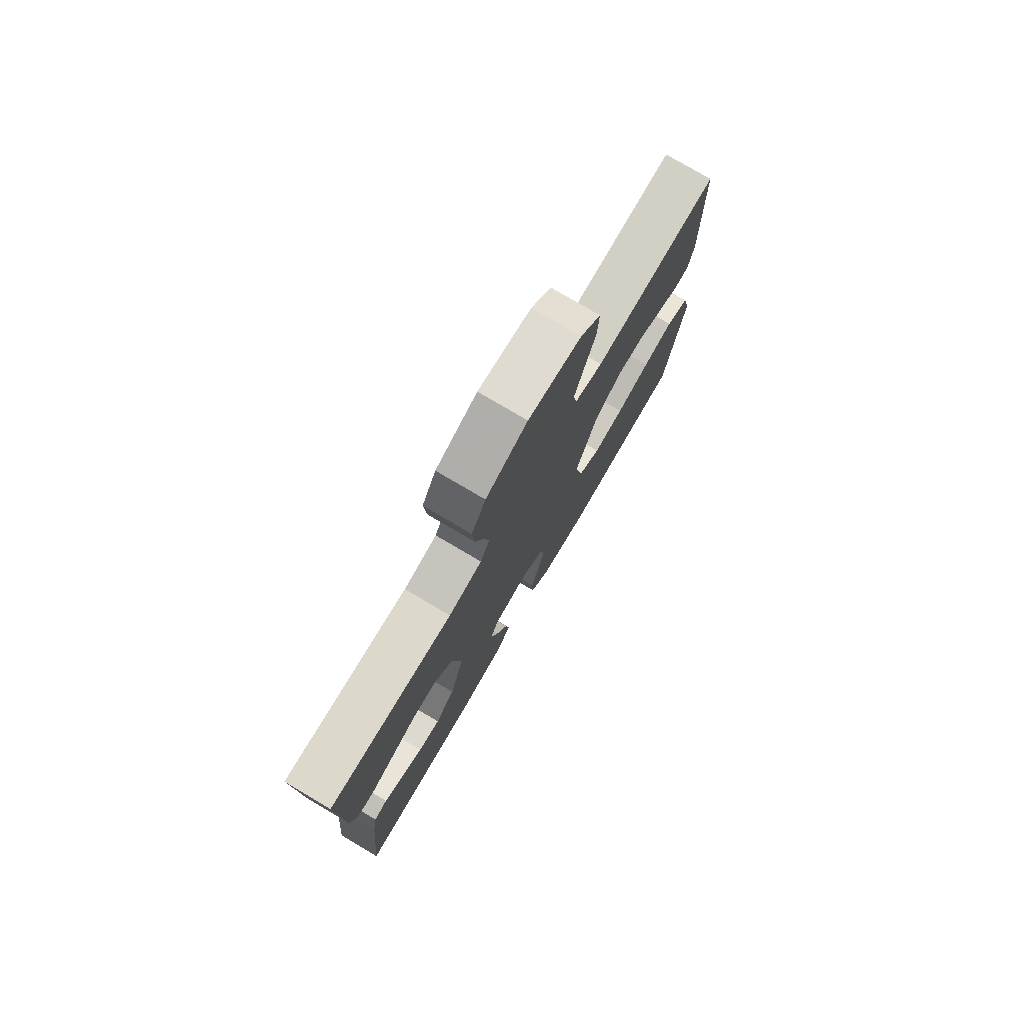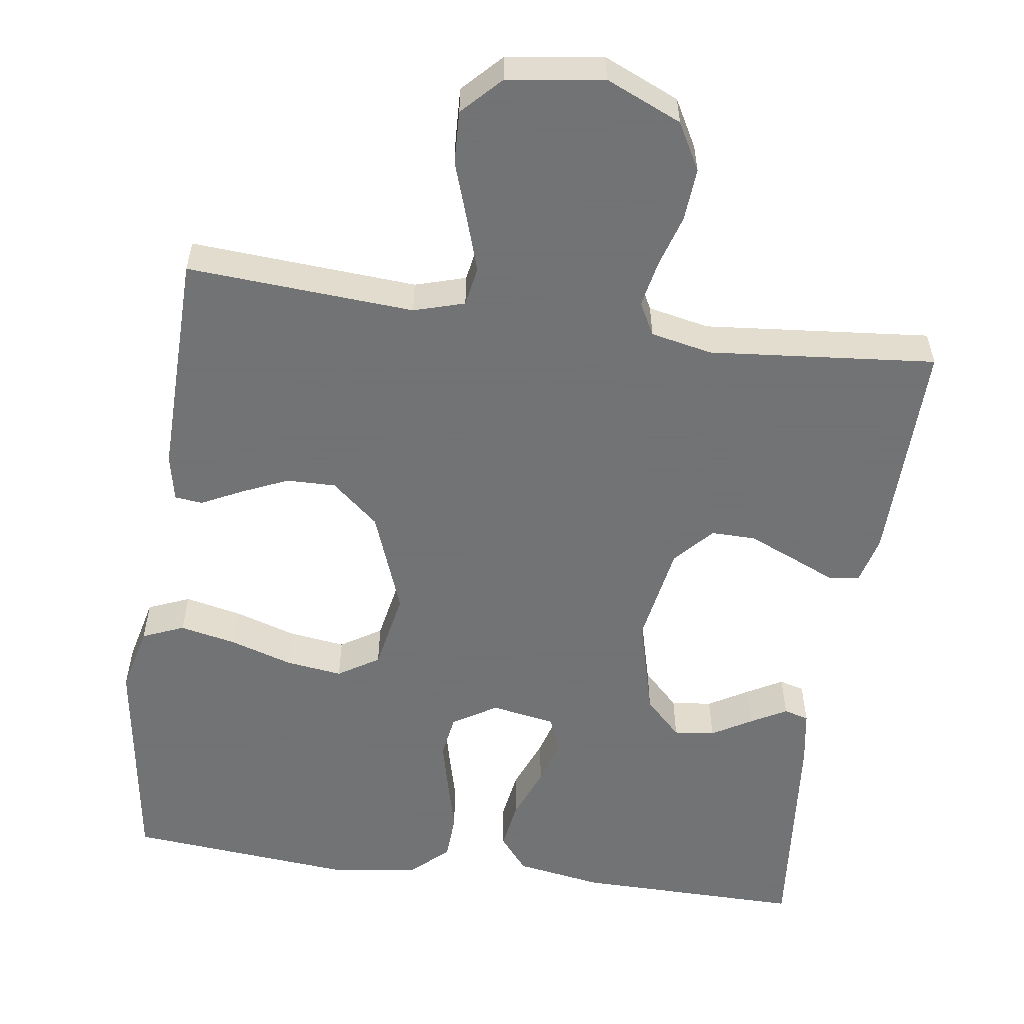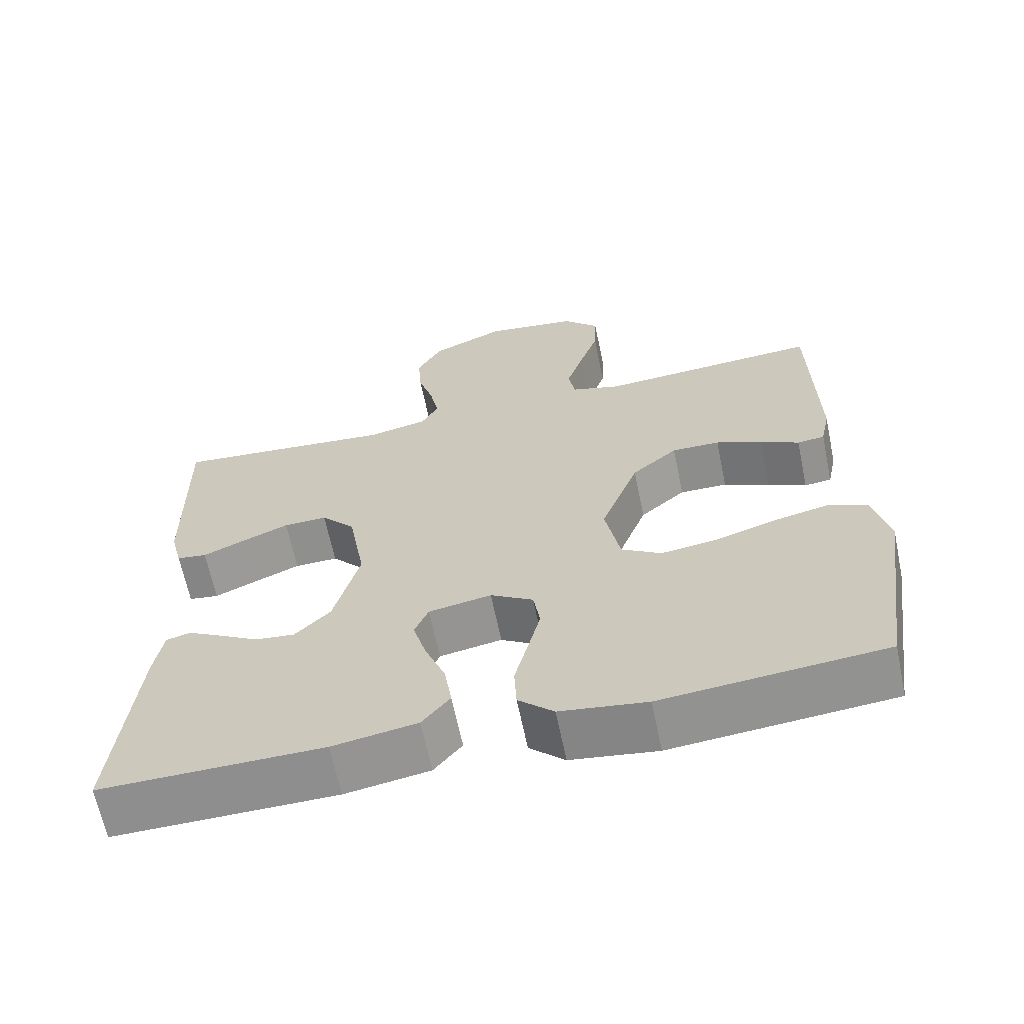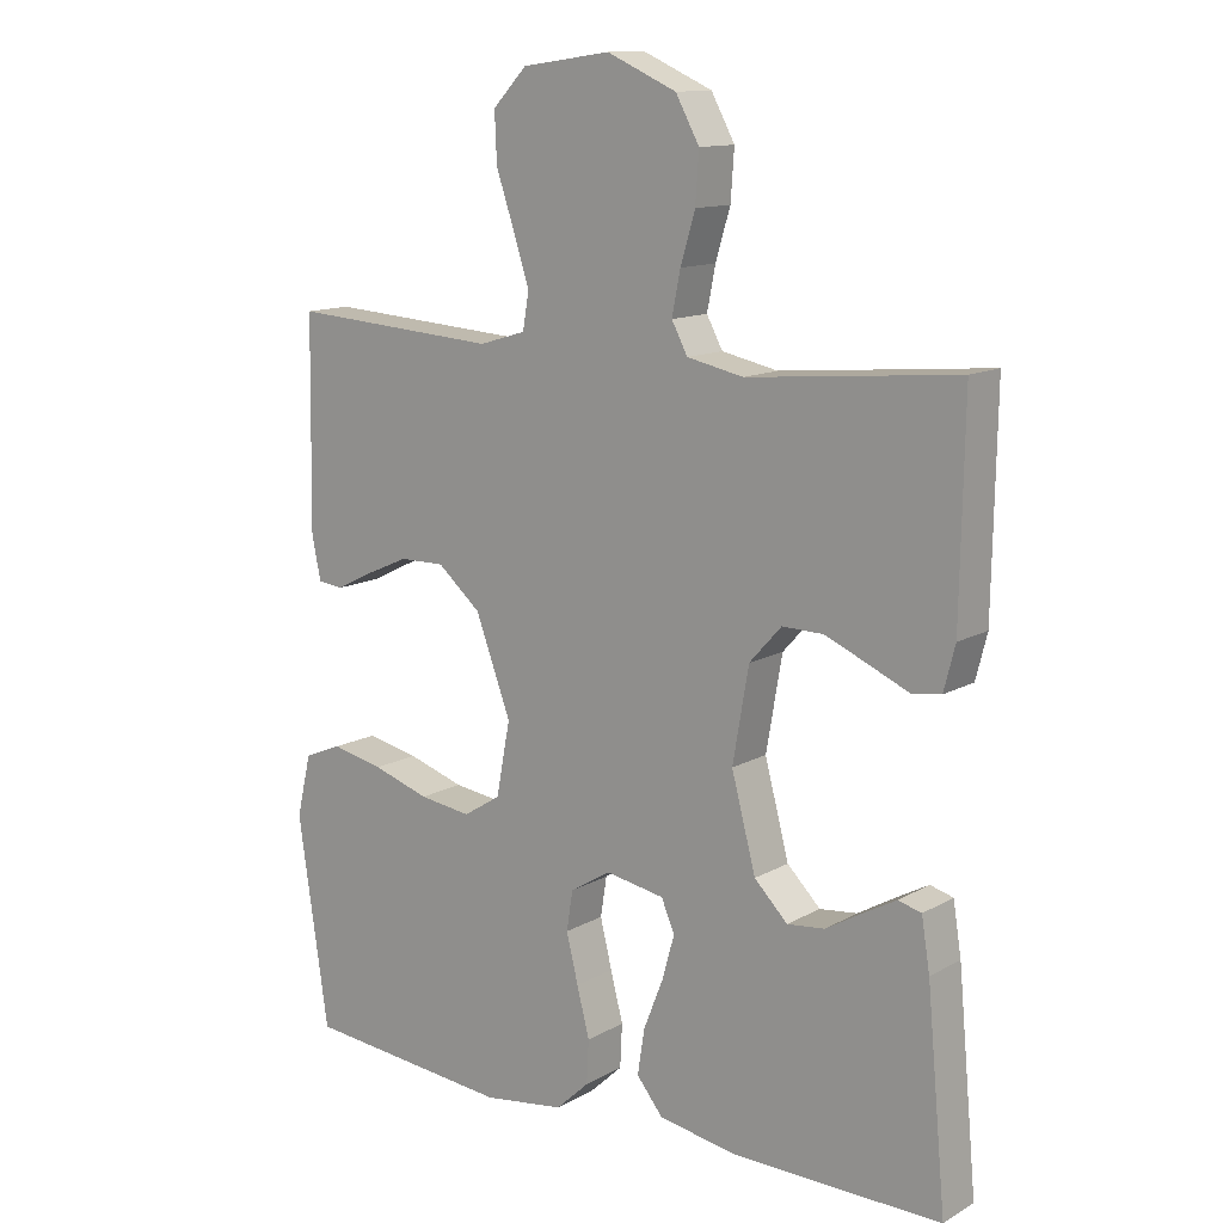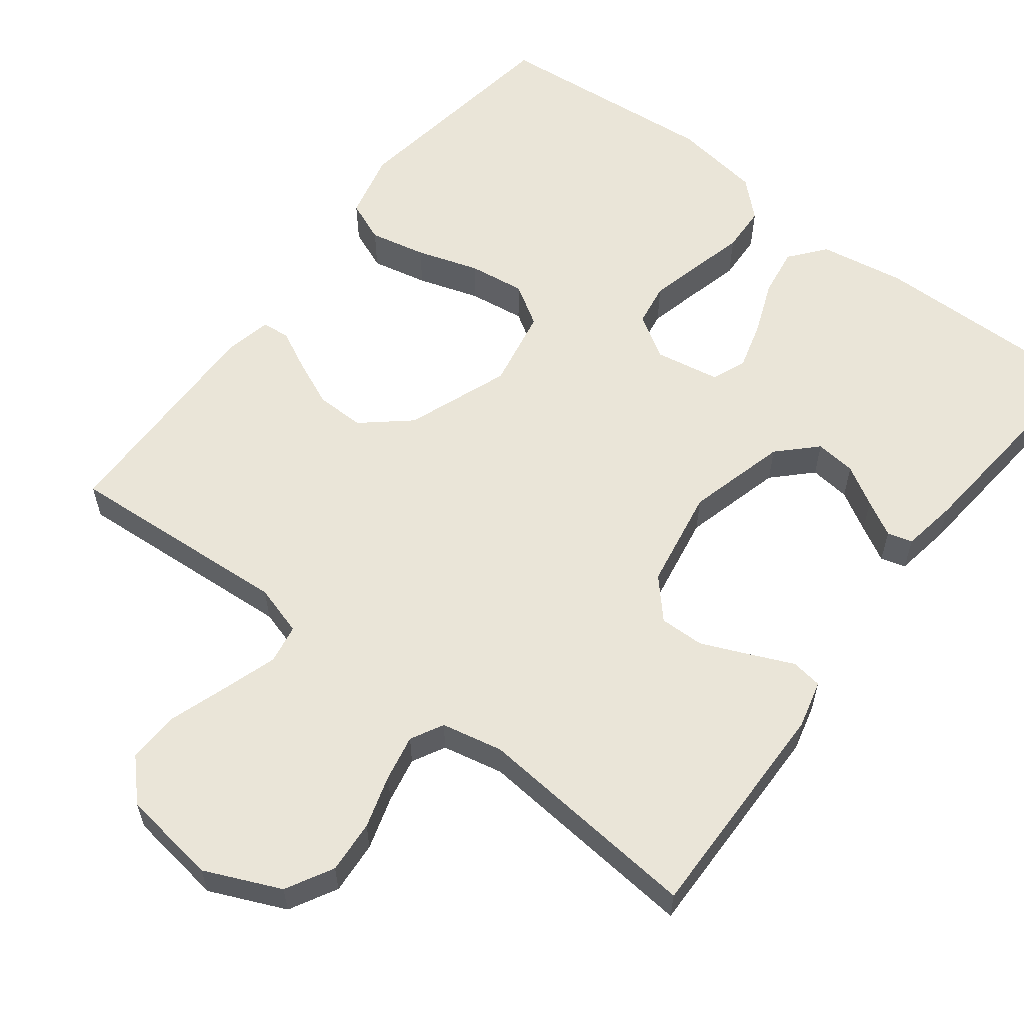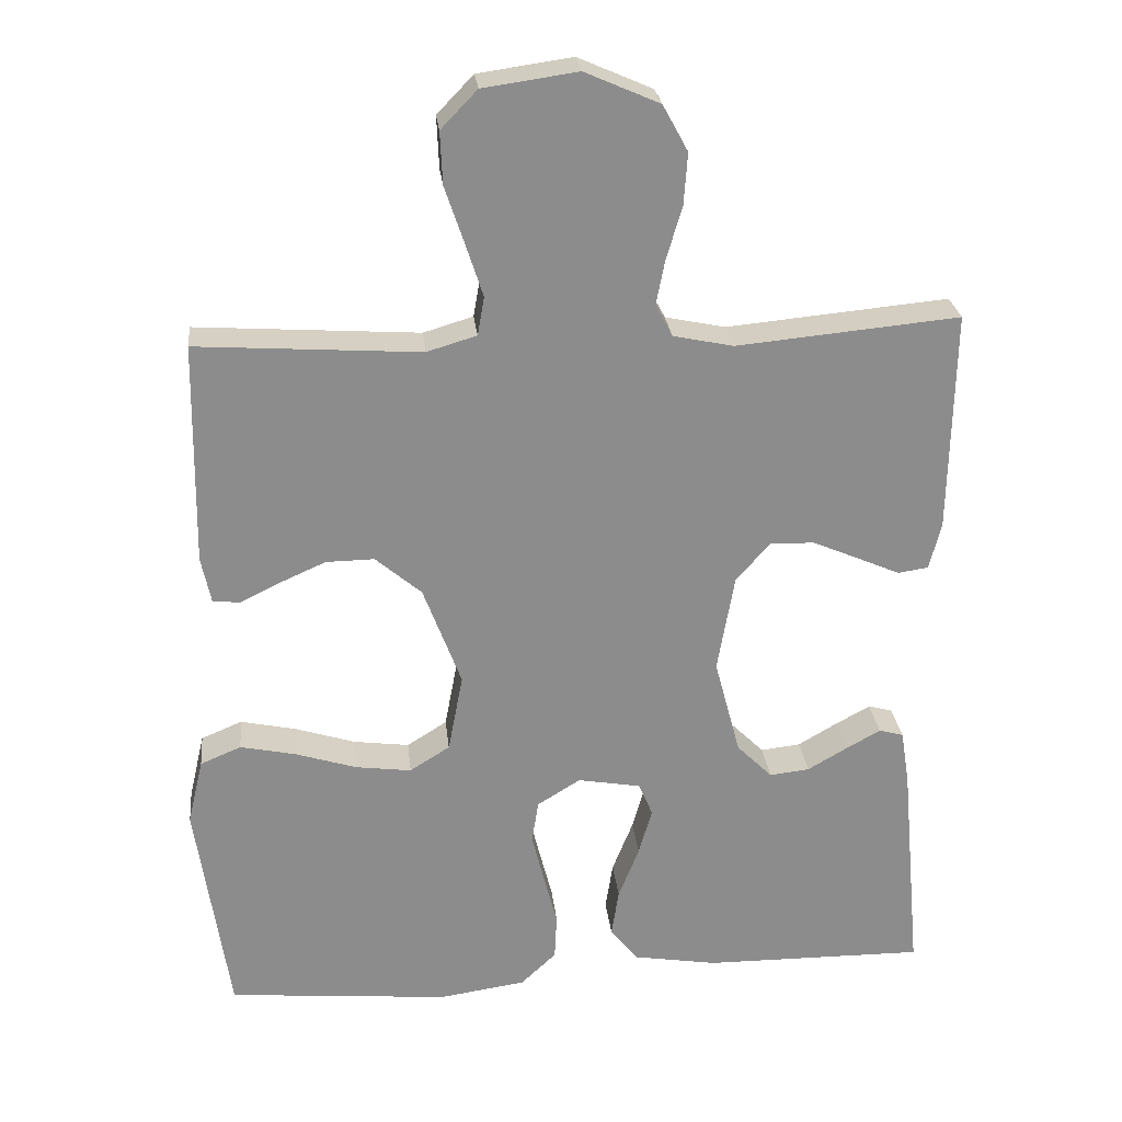
<metadata>
{"format":"obj","ext":"obj","renderer":"f3d","projection":"perspective","resolution":1024,"background":"white","views":[{"elev":77.8,"azim":120.5,"up":"+Z"},{"elev":-55.7,"azim":-8.1,"up":"+Y"},{"elev":-64.8,"azim":-168.3,"up":"+Z"},{"elev":12.8,"azim":38.2,"up":"+Z"},{"elev":59.0,"azim":37.4,"up":"+Y"},{"elev":26.1,"azim":-6.1,"up":"+Z"}]}
</metadata>
<code>
v 0.5 0.07 0.5
v 0.495 0.07 0.2
v 0.479 0.07 0.137
v 0.438 0.07 0.131
v 0.381 0.07 0.156
v 0.318 0.07 0.183
v 0.259 0.07 0.184
v 0.213 0.07 0.133
v 0.19 0.07 0
v 0.225 0.07 -0.132
v 0.273 0.07 -0.18
v 0.327 0.07 -0.174
v 0.38 0.07 -0.143
v 0.427 0.07 -0.117
v 0.46 0.07 -0.126
v 0.472 0.07 -0.2
v 0.5 0.07 -0.5
v 0.2 0.07 -0.497
v 0.086 0.07 -0.478
v 0.048 0.07 -0.431
v 0.058 0.07 -0.366
v 0.086 0.07 -0.295
v 0.104 0.07 -0.231
v 0.085 0.07 -0.186
v 0 0.07 -0.171
v -0.058 0.07 -0.207
v -0.067 0.07 -0.264
v -0.05 0.07 -0.333
v -0.032 0.07 -0.403
v -0.035 0.07 -0.465
v -0.083 0.07 -0.51
v -0.2 0.07 -0.527
v -0.5 0.07 -0.5
v -0.544 0.07 -0.2
v -0.523 0.07 -0.111
v -0.468 0.07 -0.088
v -0.393 0.07 -0.104
v -0.311 0.07 -0.13
v -0.236 0.07 -0.14
v -0.182 0.07 -0.106
v -0.162 0.07 0
v -0.213 0.07 0.136
v -0.275 0.07 0.189
v -0.34 0.07 0.188
v -0.403 0.07 0.16
v -0.455 0.07 0.134
v -0.492 0.07 0.138
v -0.505 0.07 0.2
v -0.5 0.07 0.5
v -0.2 0.07 0.48
v -0.133 0.07 0.5
v -0.124 0.07 0.552
v -0.147 0.07 0.623
v -0.173 0.07 0.7
v -0.176 0.07 0.77
v -0.127 0.07 0.821
v 0 0.07 0.839
v 0.1 0.07 0.795
v 0.134 0.07 0.733
v 0.129 0.07 0.663
v 0.108 0.07 0.593
v 0.096 0.07 0.532
v 0.119 0.07 0.489
v 0.2 0.07 0.472
v 0.5 0 0.5
v 0.495 0 0.2
v 0.479 0 0.137
v 0.438 0 0.131
v 0.381 0 0.156
v 0.318 0 0.183
v 0.259 0 0.184
v 0.213 0 0.133
v 0.19 0 0
v 0.225 0 -0.132
v 0.273 0 -0.18
v 0.327 0 -0.174
v 0.38 0 -0.143
v 0.427 0 -0.117
v 0.46 0 -0.126
v 0.472 0 -0.2
v 0.5 0 -0.5
v 0.2 0 -0.497
v 0.086 0 -0.478
v 0.048 0 -0.431
v 0.058 0 -0.366
v 0.086 0 -0.295
v 0.104 0 -0.231
v 0.085 0 -0.186
v 0 0 -0.171
v -0.058 0 -0.207
v -0.067 0 -0.264
v -0.05 0 -0.333
v -0.032 0 -0.403
v -0.035 0 -0.465
v -0.083 0 -0.51
v -0.2 0 -0.527
v -0.5 0 -0.5
v -0.544 0 -0.2
v -0.523 0 -0.111
v -0.468 0 -0.088
v -0.393 0 -0.104
v -0.311 0 -0.13
v -0.236 0 -0.14
v -0.182 0 -0.106
v -0.162 0 0
v -0.213 0 0.136
v -0.275 0 0.189
v -0.34 0 0.188
v -0.403 0 0.16
v -0.455 0 0.134
v -0.492 0 0.138
v -0.505 0 0.2
v -0.5 0 0.5
v -0.2 0 0.48
v -0.133 0 0.5
v -0.124 0 0.552
v -0.147 0 0.623
v -0.173 0 0.7
v -0.176 0 0.77
v -0.127 0 0.821
v 0 0 0.839
v 0.1 0 0.795
v 0.134 0 0.733
v 0.129 0 0.663
v 0.108 0 0.593
v 0.096 0 0.532
v 0.119 0 0.489
v 0.2 0 0.472
f 58 59 60 61
f 58 61 62
f 57 58 62
f 56 57 62
f 53 54 55 56
f 52 53 56 62
f 51 52 62 63
f 47 48 49 50
f 45 46 47 50
f 44 45 50 51
f 43 44 51 63
f 35 36 37 38
f 35 38 39
f 34 35 39
f 33 34 39
f 32 33 39 40
f 28 29 30 31
f 27 28 31 32
f 26 27 32 40
f 19 20 21 22
f 19 22 23
f 18 19 23
f 17 18 23
f 16 17 23 24
f 12 13 14 15
f 12 15 16
f 11 12 16
f 2 3 4 5
f 64 1 2 5
f 64 5 6
f 42 43 63 64
f 41 42 64
f 25 26 40 41
f 11 16 24 25
f 10 11 25 41
f 9 10 41
f 8 9 41 64
f 64 6 7
f 7 8 64
f 125 124 123 122
f 126 125 122
f 126 122 121
f 126 121 120
f 120 119 118 117
f 126 120 117 116
f 127 126 116 115
f 114 113 112 111
f 114 111 110 109
f 115 114 109 108
f 127 115 108 107
f 102 101 100 99
f 103 102 99
f 103 99 98
f 103 98 97
f 104 103 97 96
f 95 94 93 92
f 96 95 92 91
f 104 96 91 90
f 86 85 84 83
f 87 86 83
f 87 83 82
f 87 82 81
f 88 87 81 80
f 79 78 77 76
f 80 79 76
f 80 76 75
f 69 68 67 66
f 69 66 65 128
f 70 69 128
f 128 127 107 106
f 128 106 105
f 105 104 90 89
f 89 88 80 75
f 105 89 75 74
f 105 74 73
f 128 105 73 72
f 71 70 128
f 128 72 71
f 1 65 66 2
f 2 66 67 3
f 3 67 68 4
f 4 68 69 5
f 5 69 70 6
f 6 70 71 7
f 7 71 72 8
f 8 72 73 9
f 9 73 74 10
f 10 74 75 11
f 11 75 76 12
f 12 76 77 13
f 13 77 78 14
f 14 78 79 15
f 15 79 80 16
f 16 80 81 17
f 17 81 82 18
f 18 82 83 19
f 19 83 84 20
f 20 84 85 21
f 21 85 86 22
f 22 86 87 23
f 23 87 88 24
f 24 88 89 25
f 25 89 90 26
f 26 90 91 27
f 27 91 92 28
f 28 92 93 29
f 29 93 94 30
f 30 94 95 31
f 31 95 96 32
f 32 96 97 33
f 33 97 98 34
f 34 98 99 35
f 35 99 100 36
f 36 100 101 37
f 37 101 102 38
f 38 102 103 39
f 39 103 104 40
f 40 104 105 41
f 41 105 106 42
f 42 106 107 43
f 43 107 108 44
f 44 108 109 45
f 45 109 110 46
f 46 110 111 47
f 47 111 112 48
f 48 112 113 49
f 49 113 114 50
f 50 114 115 51
f 51 115 116 52
f 52 116 117 53
f 53 117 118 54
f 54 118 119 55
f 55 119 120 56
f 56 120 121 57
f 57 121 122 58
f 58 122 123 59
f 59 123 124 60
f 60 124 125 61
f 61 125 126 62
f 62 126 127 63
f 63 127 128 64
f 64 128 65 1

</code>
